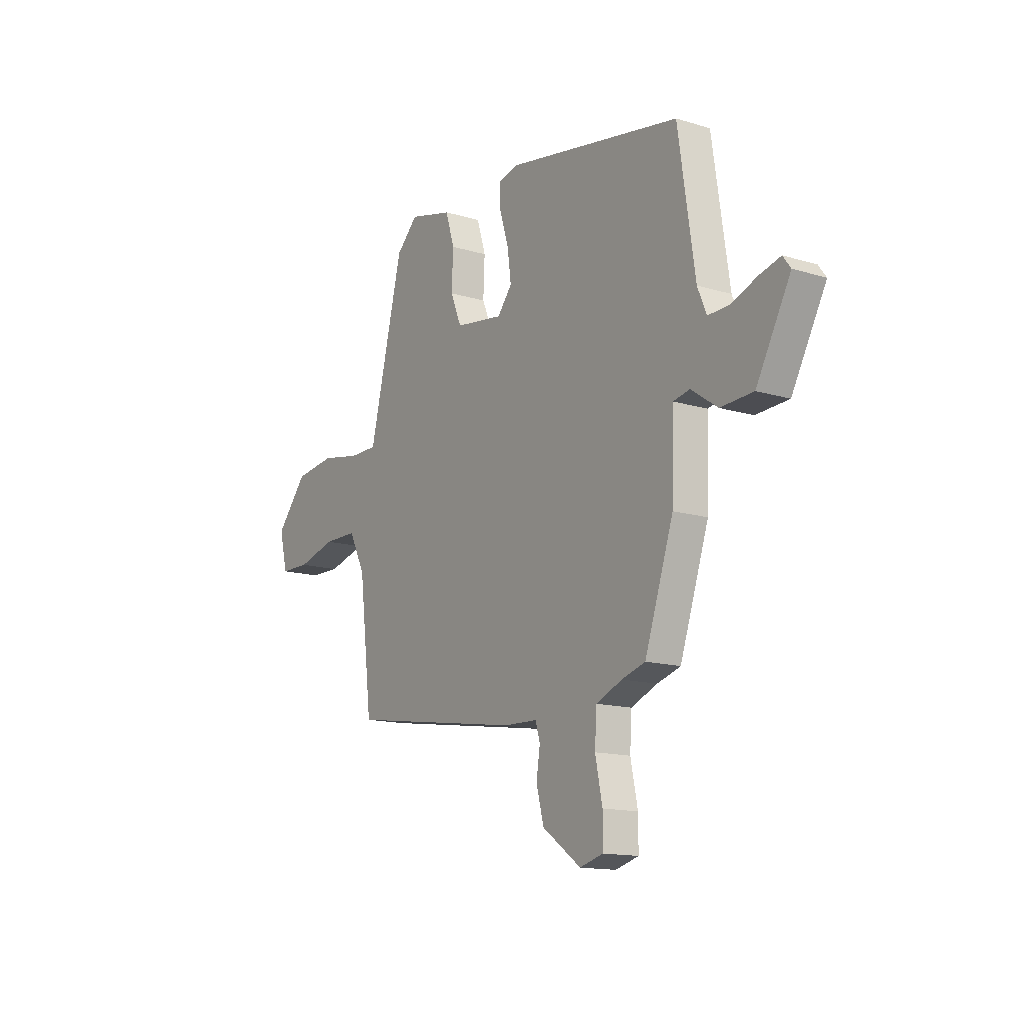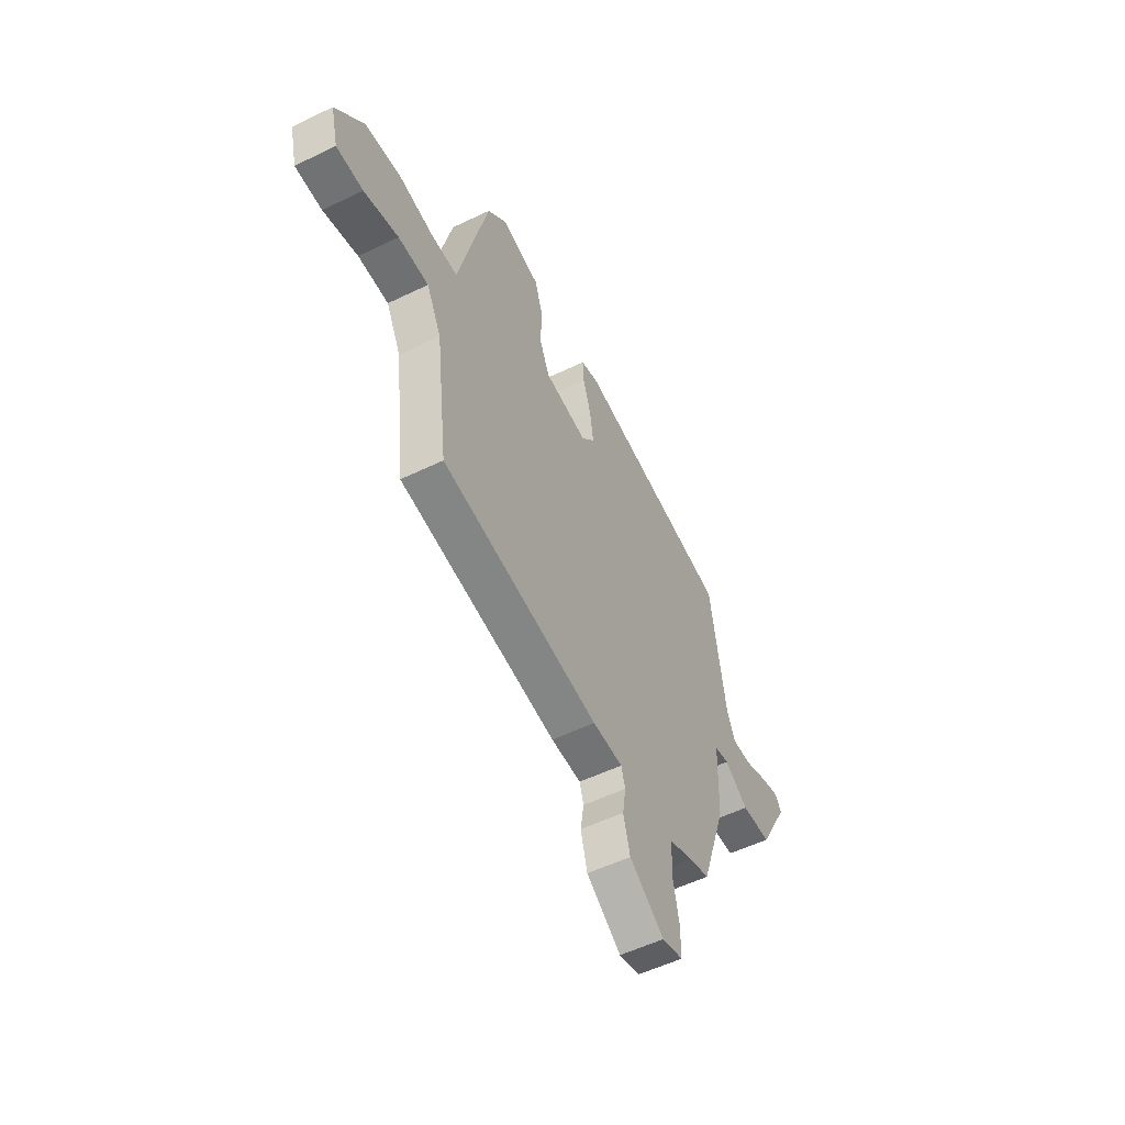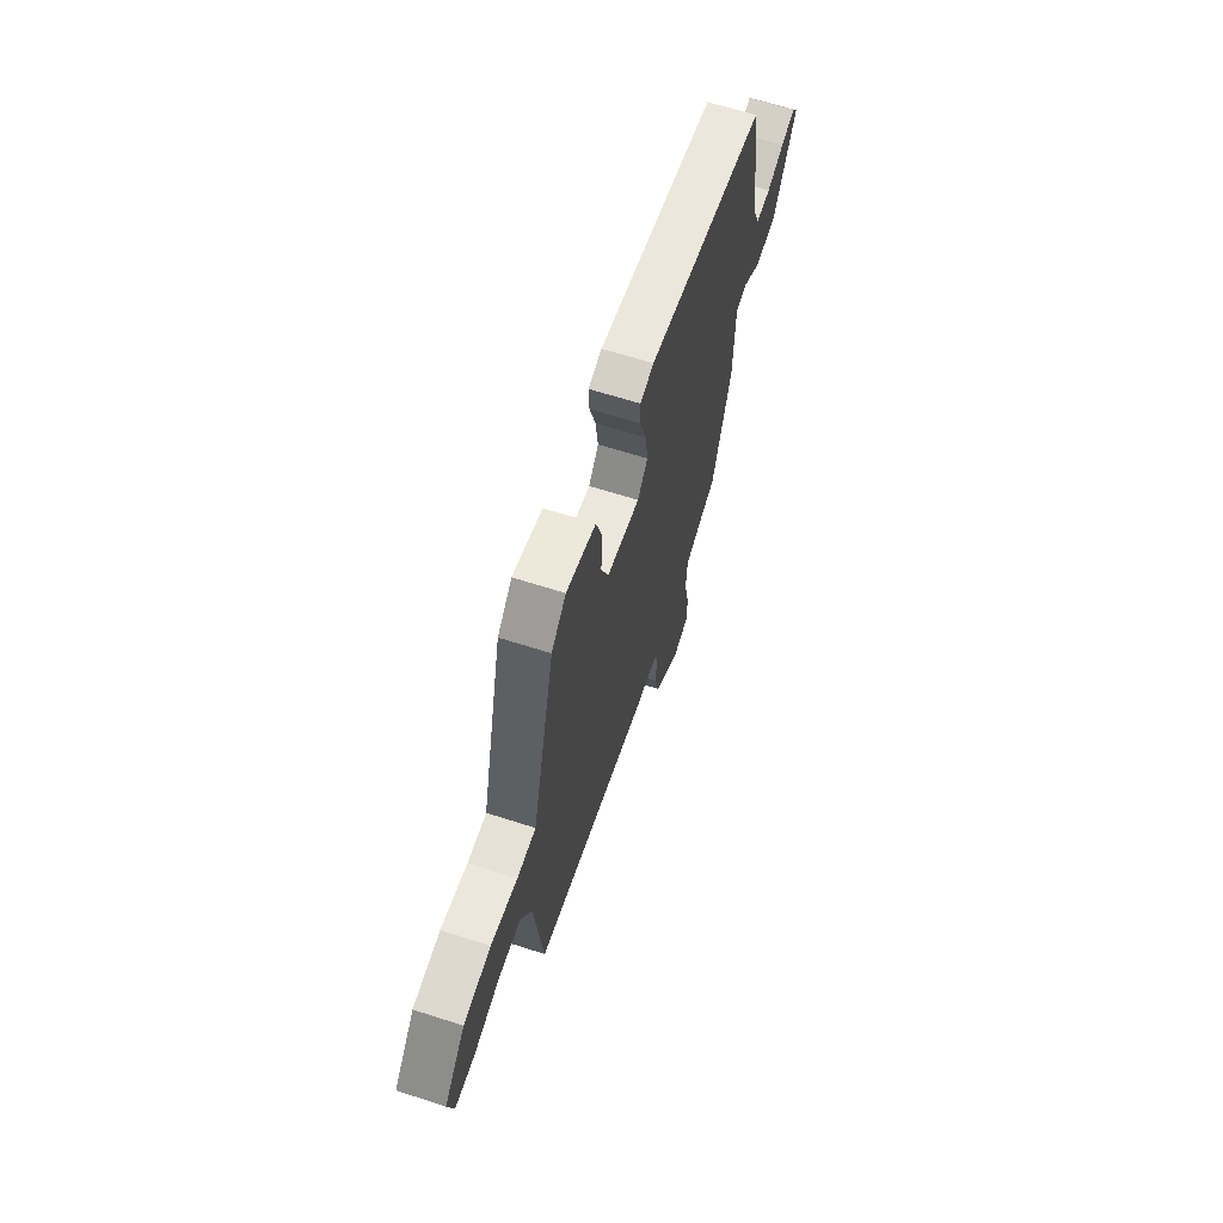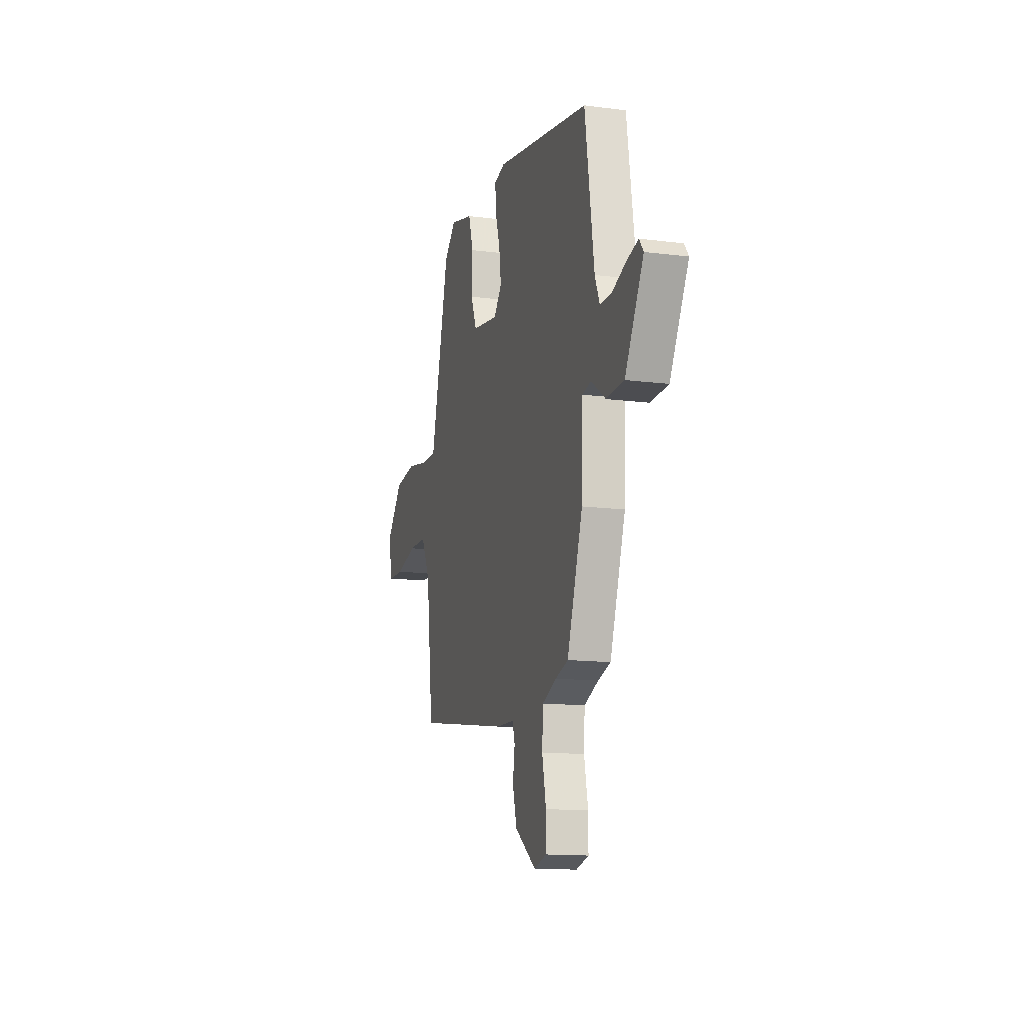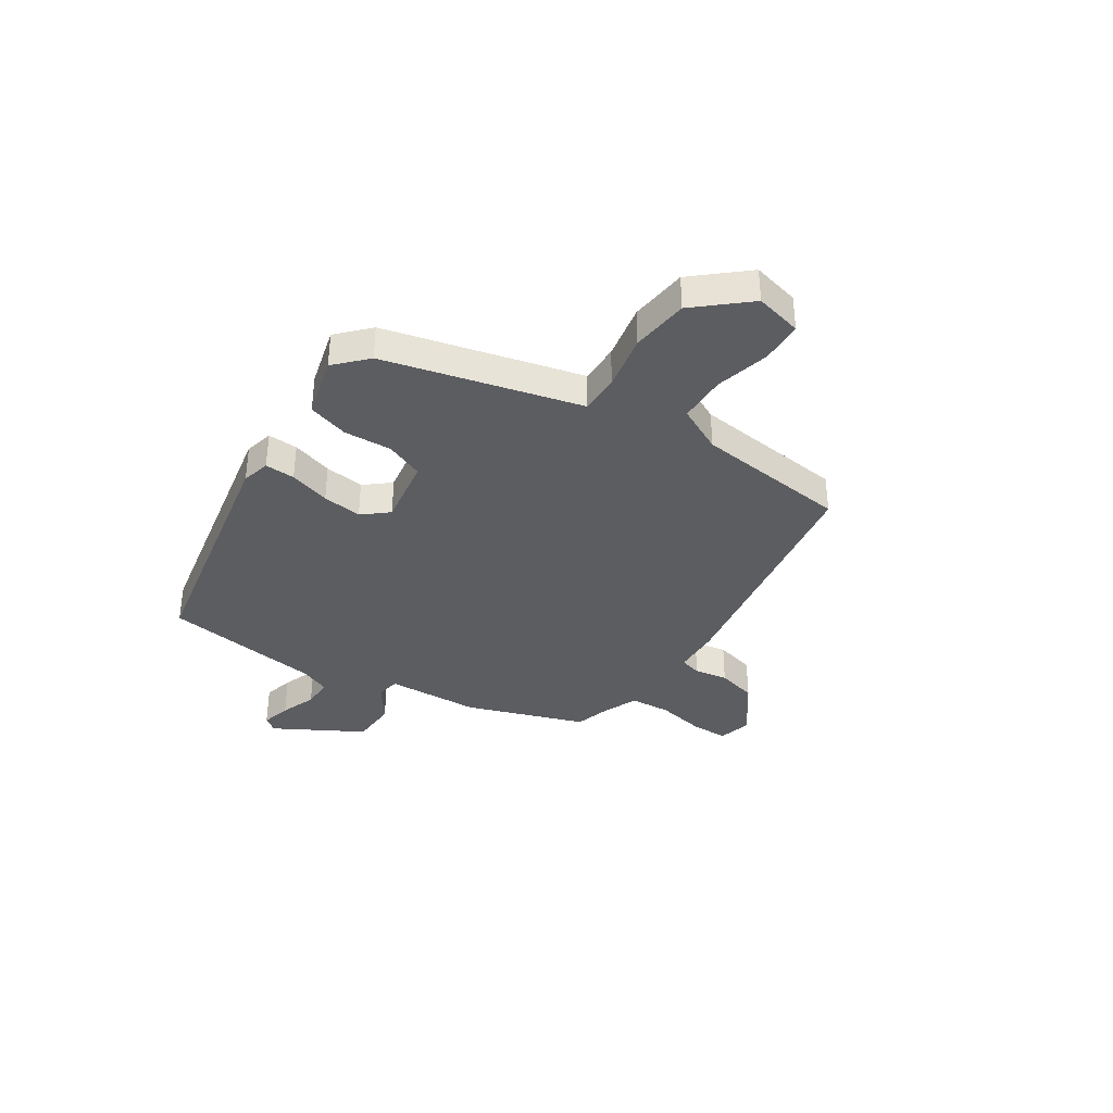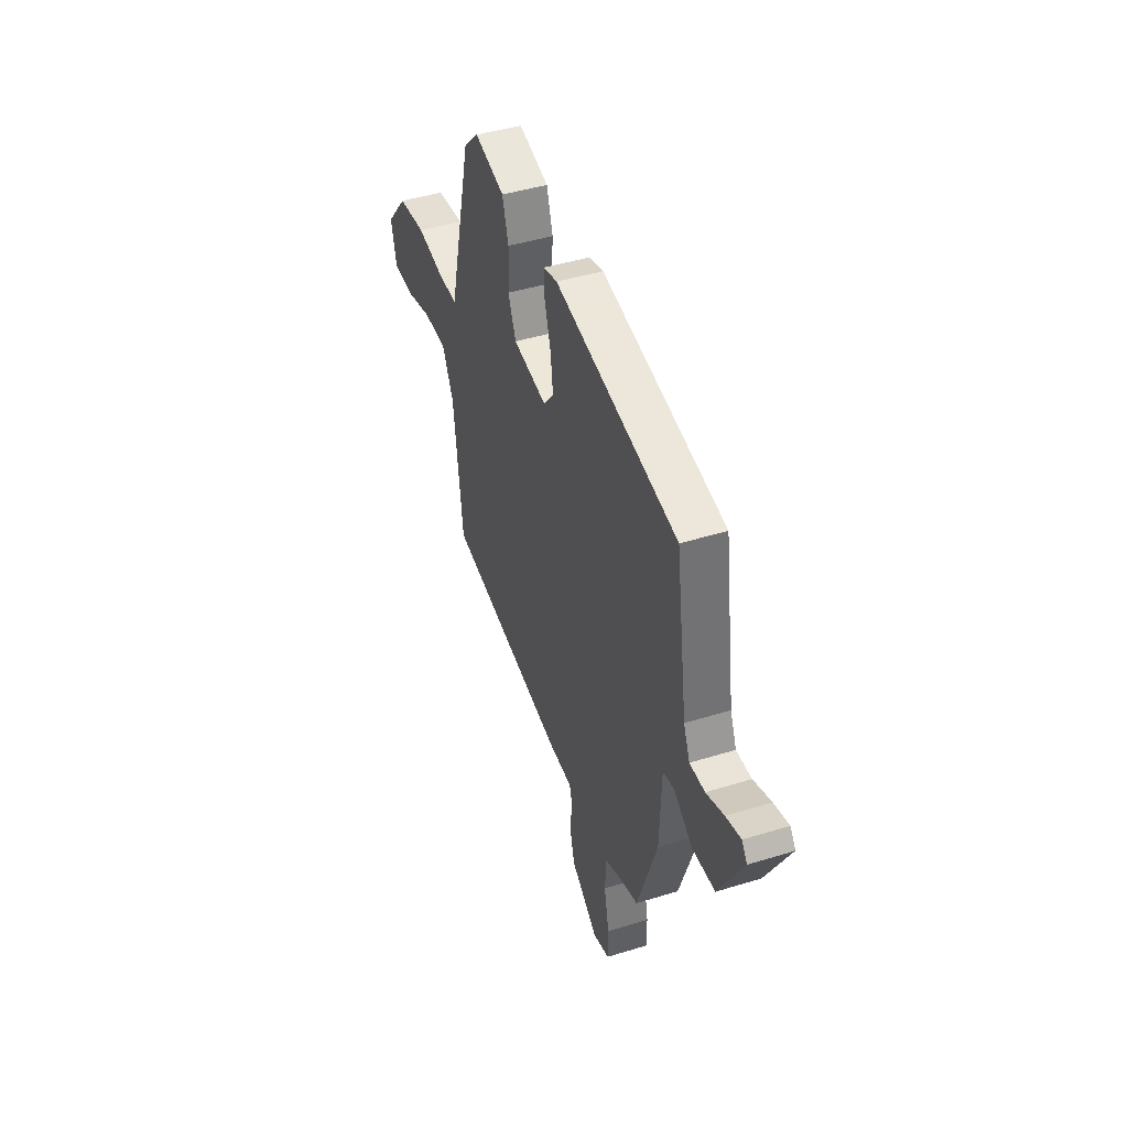
<metadata>
{"format":"obj","ext":"obj","renderer":"f3d","projection":"perspective","resolution":1024,"background":"white","views":[{"elev":-14.4,"azim":-123.4,"up":"+Z"},{"elev":-54.3,"azim":117.2,"up":"+Z"},{"elev":64.4,"azim":108.0,"up":"+Z"},{"elev":-13.7,"azim":-106.1,"up":"+Z"},{"elev":-36.3,"azim":57.1,"up":"+Y"},{"elev":44.2,"azim":-109.9,"up":"+Z"}]}
</metadata>
<code>
v -0.394 0.07 -0.471
v -0.471 0.07 -0.244
v -0.477 0.07 -0.066
v -0.521 0.07 -0.057
v -0.592 0.07 -0.106
v -0.68 0.07 -0.102
v -0.772 0.07 0.065
v -0.751 0.07 0.093
v -0.694 0.07 0.078
v -0.626 0.07 0.052
v -0.568 0.07 0.051
v -0.544 0.07 0.108
v -0.499 0.07 0.41
v -0.027 0.07 0.496
v 0.027 0.07 0.482
v 0.024 0.07 0.425
v 0 0.07 0.348
v -0.01 0.07 0.273
v 0.03 0.07 0.225
v 0.16 0.07 0.245
v 0.19 0.07 0.317
v 0.186 0.07 0.408
v 0.21 0.07 0.485
v 0.327 0.07 0.515
v 0.385 0.07 0.459
v 0.458 0.07 0.162
v 0.476 0.07 0.088
v 0.551 0.07 0.088
v 0.657 0.07 0.108
v 0.766 0.07 0.095
v 0.85 0.07 -0.003
v 0.828 0.07 -0.092
v 0.748 0.07 -0.094
v 0.645 0.07 -0.067
v 0.554 0.07 -0.068
v 0.51 0.07 -0.155
v 0.475 0.07 -0.446
v 0.004 0.07 -0.519
v -0.086 0.07 -0.522
v -0.098 0.07 -0.563
v -0.088 0.07 -0.627
v -0.108 0.07 -0.703
v -0.212 0.07 -0.777
v -0.275 0.07 -0.76
v -0.275 0.07 -0.689
v -0.256 0.07 -0.597
v -0.261 0.07 -0.519
v -0.331 0.07 -0.49
v -0.394 0 -0.471
v -0.471 0 -0.244
v -0.477 0 -0.066
v -0.521 0 -0.057
v -0.592 0 -0.106
v -0.68 0 -0.102
v -0.772 0 0.065
v -0.751 0 0.093
v -0.694 0 0.078
v -0.626 0 0.052
v -0.568 0 0.051
v -0.544 0 0.108
v -0.499 0 0.41
v -0.027 0 0.496
v 0.027 0 0.482
v 0.024 0 0.425
v 0 0 0.348
v -0.01 0 0.273
v 0.03 0 0.225
v 0.16 0 0.245
v 0.19 0 0.317
v 0.186 0 0.408
v 0.21 0 0.485
v 0.327 0 0.515
v 0.385 0 0.459
v 0.458 0 0.162
v 0.476 0 0.088
v 0.551 0 0.088
v 0.657 0 0.108
v 0.766 0 0.095
v 0.85 0 -0.003
v 0.828 0 -0.092
v 0.748 0 -0.094
v 0.645 0 -0.067
v 0.554 0 -0.068
v 0.51 0 -0.155
v 0.475 0 -0.446
v 0.004 0 -0.519
v -0.086 0 -0.522
v -0.098 0 -0.563
v -0.088 0 -0.627
v -0.108 0 -0.703
v -0.212 0 -0.777
v -0.275 0 -0.76
v -0.275 0 -0.689
v -0.256 0 -0.597
v -0.261 0 -0.519
v -0.331 0 -0.49
f 44 45 46
f 43 44 46
f 42 43 46
f 41 42 46
f 40 41 46
f 39 40 46 47
f 39 47 48
f 38 39 48
f 37 38 48
f 36 37 48
f 32 33 34
f 31 32 34
f 30 31 34
f 29 30 34
f 28 29 34
f 27 28 34 35
f 25 26 27
f 24 25 27
f 23 24 27
f 22 23 27
f 21 22 27
f 27 35 36
f 21 27 36
f 20 21 36
f 15 16 17
f 14 15 17
f 13 14 17
f 12 13 17
f 11 12 17 18
f 8 9 10
f 7 8 10
f 6 7 10
f 5 6 10
f 4 5 10
f 3 4 10 11
f 1 2 3
f 48 1 3
f 36 48 3
f 20 36 3
f 19 20 3
f 3 11 18 19
f 94 93 92
f 94 92 91
f 94 91 90
f 94 90 89
f 94 89 88
f 95 94 88 87
f 96 95 87
f 96 87 86
f 96 86 85
f 96 85 84
f 82 81 80
f 82 80 79
f 82 79 78
f 82 78 77
f 82 77 76
f 83 82 76 75
f 75 74 73
f 75 73 72
f 75 72 71
f 75 71 70
f 75 70 69
f 84 83 75
f 84 75 69
f 84 69 68
f 65 64 63
f 65 63 62
f 65 62 61
f 65 61 60
f 66 65 60 59
f 58 57 56
f 58 56 55
f 58 55 54
f 58 54 53
f 58 53 52
f 59 58 52 51
f 51 50 49
f 51 49 96
f 51 96 84
f 51 84 68
f 51 68 67
f 67 66 59 51
f 1 49 50 2
f 2 50 51 3
f 3 51 52 4
f 4 52 53 5
f 5 53 54 6
f 6 54 55 7
f 7 55 56 8
f 8 56 57 9
f 9 57 58 10
f 10 58 59 11
f 11 59 60 12
f 12 60 61 13
f 13 61 62 14
f 14 62 63 15
f 15 63 64 16
f 16 64 65 17
f 17 65 66 18
f 18 66 67 19
f 19 67 68 20
f 20 68 69 21
f 21 69 70 22
f 22 70 71 23
f 23 71 72 24
f 24 72 73 25
f 25 73 74 26
f 26 74 75 27
f 27 75 76 28
f 28 76 77 29
f 29 77 78 30
f 30 78 79 31
f 31 79 80 32
f 32 80 81 33
f 33 81 82 34
f 34 82 83 35
f 35 83 84 36
f 36 84 85 37
f 37 85 86 38
f 38 86 87 39
f 39 87 88 40
f 40 88 89 41
f 41 89 90 42
f 42 90 91 43
f 43 91 92 44
f 44 92 93 45
f 45 93 94 46
f 46 94 95 47
f 47 95 96 48
f 48 96 49 1

</code>
